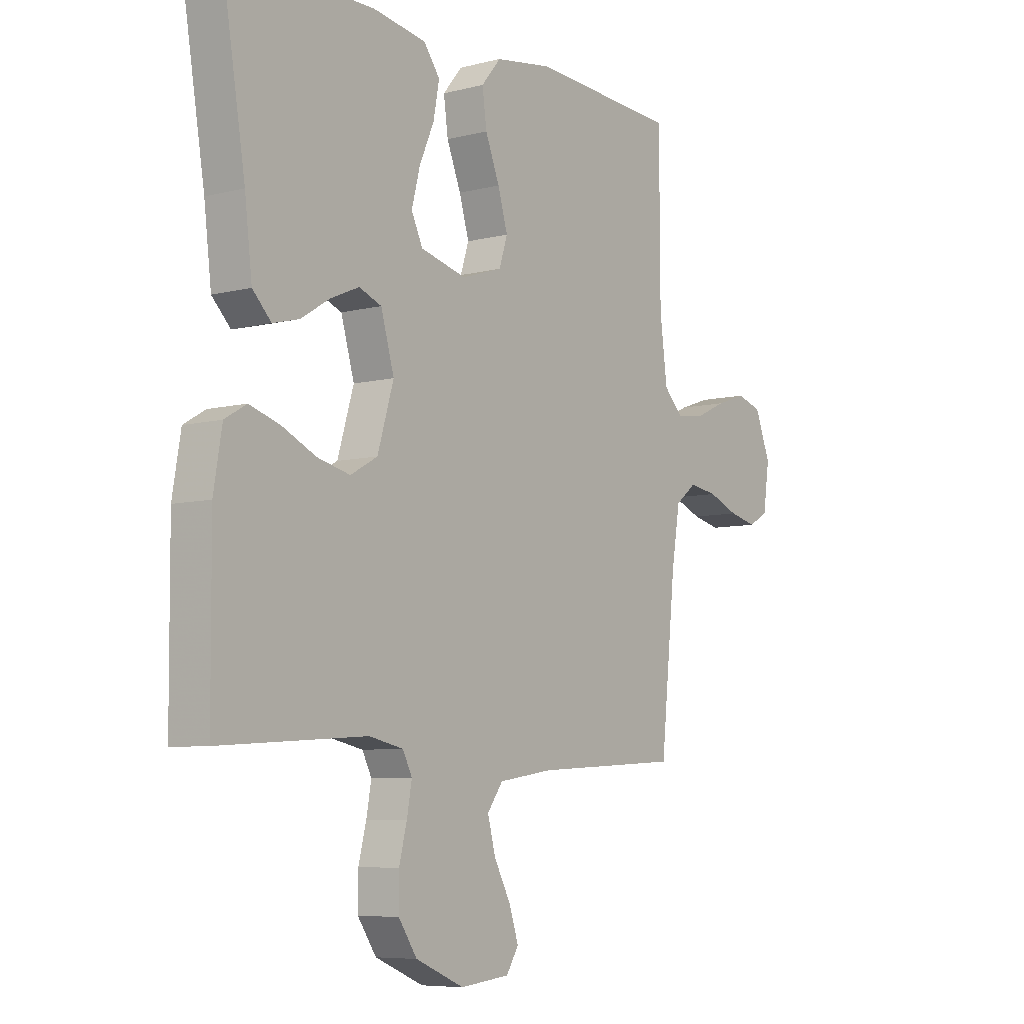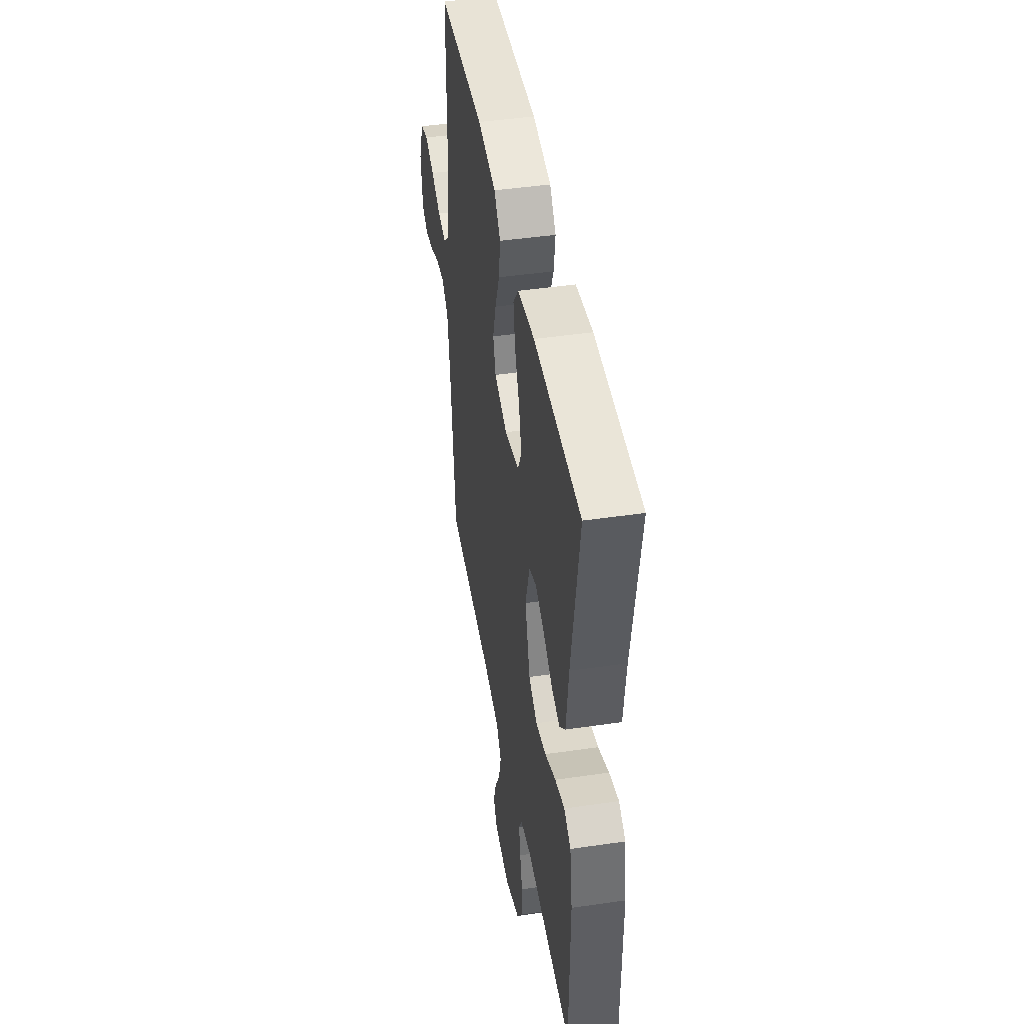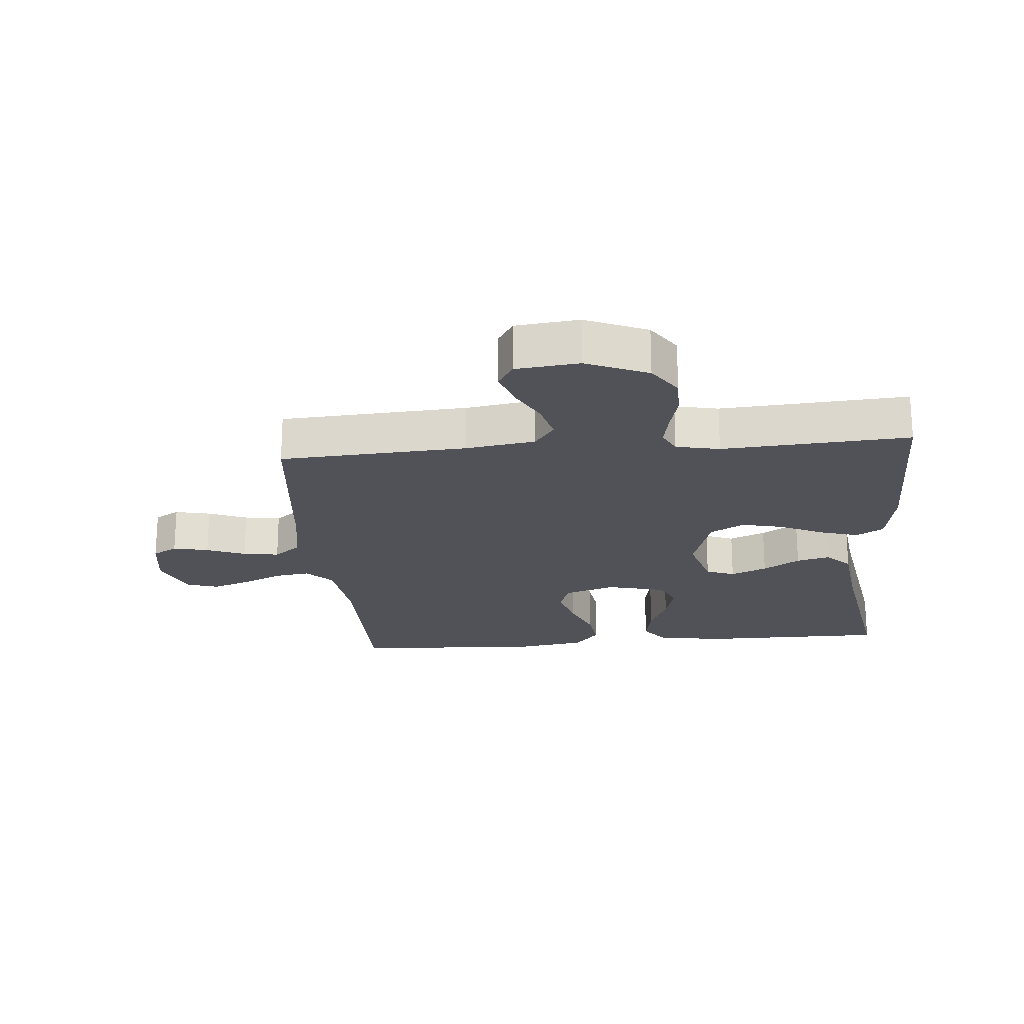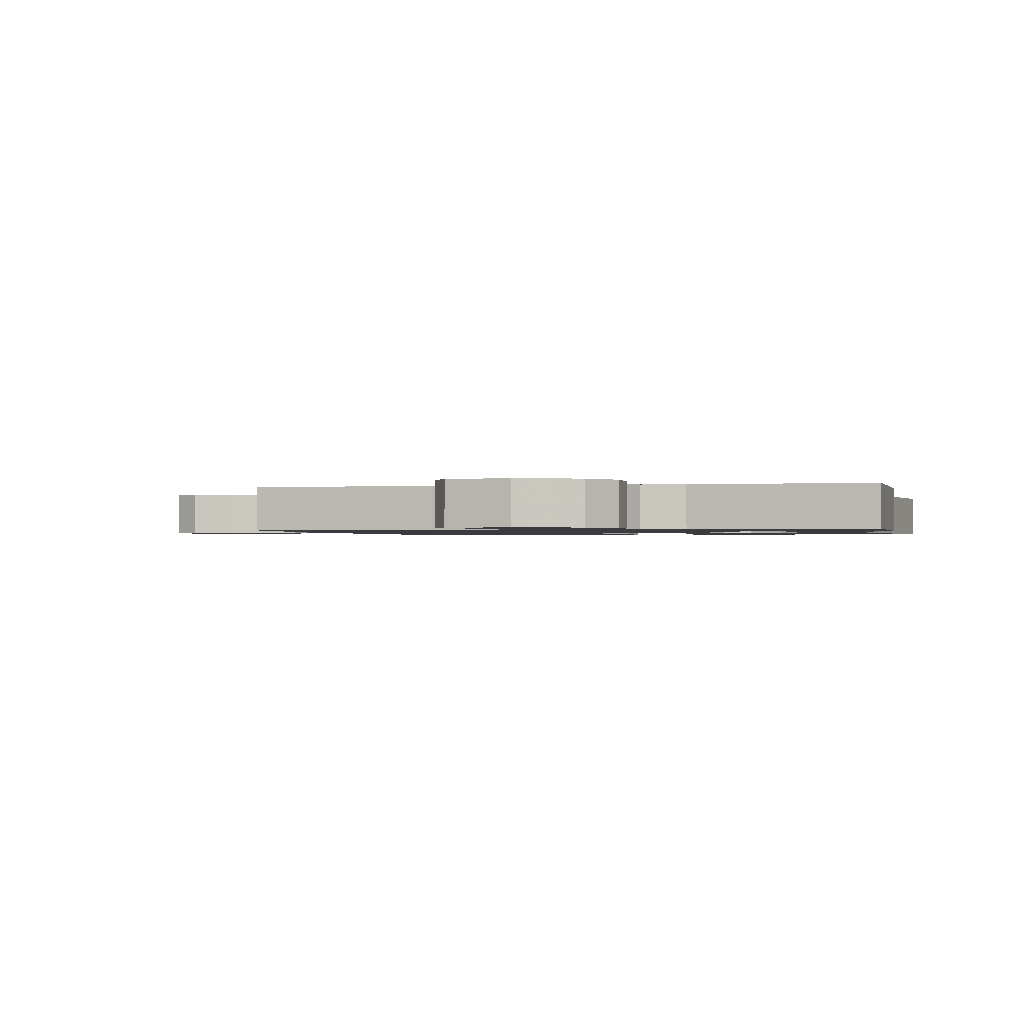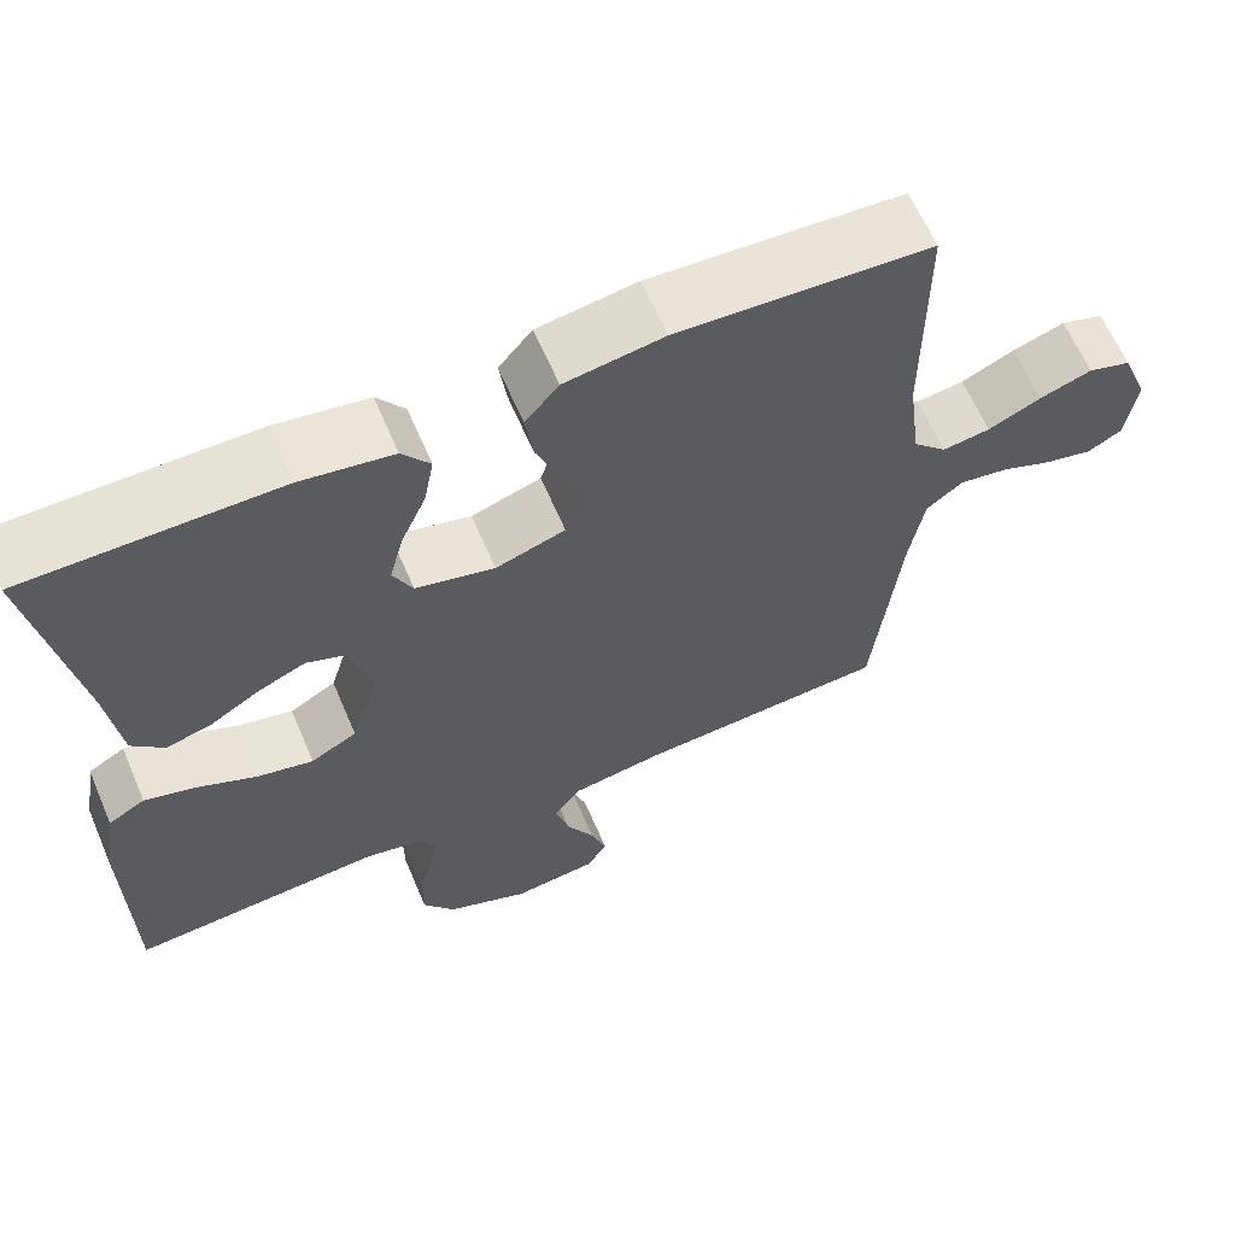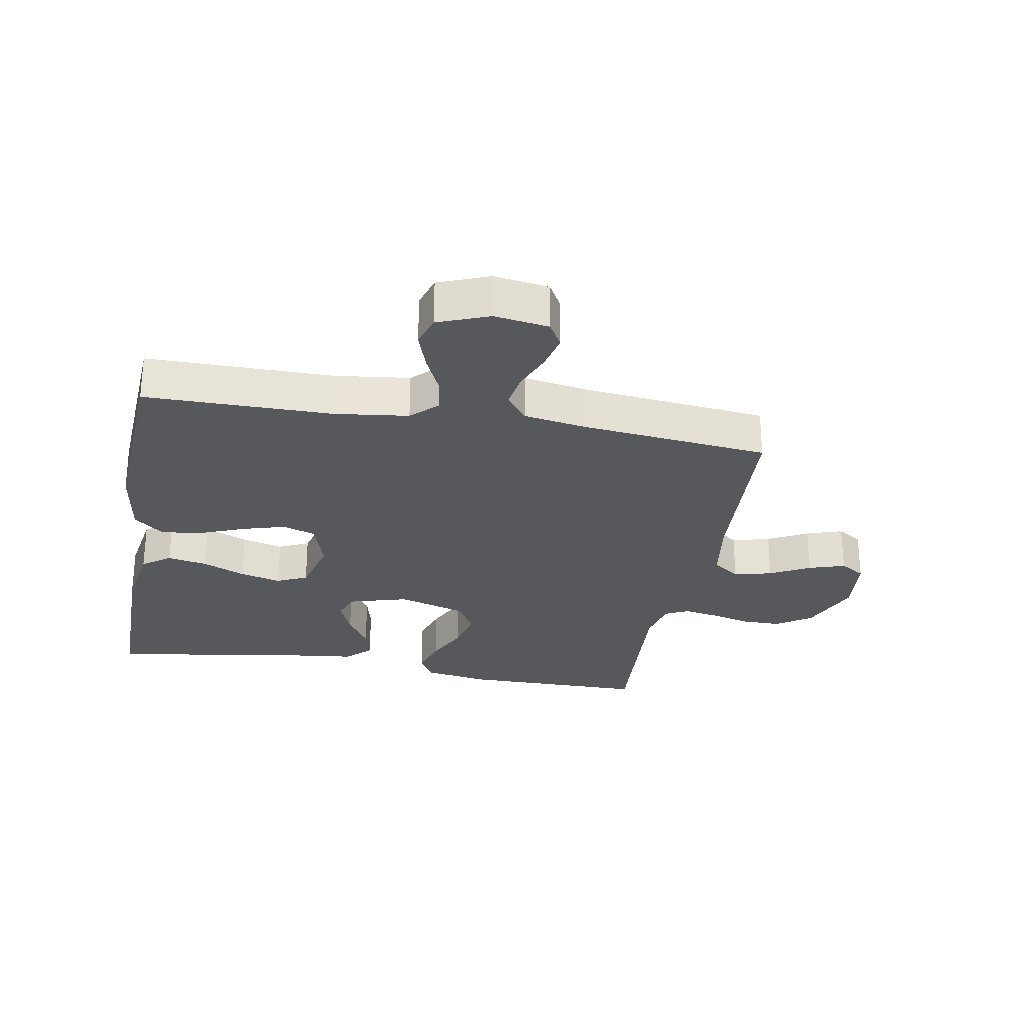
<metadata>
{"format":"obj","ext":"obj","renderer":"f3d","projection":"perspective","resolution":1024,"background":"white","views":[{"elev":-7.0,"azim":-53.4,"up":"+Z"},{"elev":45.2,"azim":-99.6,"up":"+Z"},{"elev":-21.4,"azim":-175.0,"up":"+Y"},{"elev":-1.1,"azim":-166.4,"up":"+Y"},{"elev":63.6,"azim":-23.2,"up":"+Z"},{"elev":-27.8,"azim":79.8,"up":"+Y"}]}
</metadata>
<code>
v 0.5 0.07 -0.5
v 0.2 0.07 -0.518
v 0.089 0.07 -0.535
v 0.057 0.07 -0.579
v 0.073 0.07 -0.64
v 0.107 0.07 -0.704
v 0.126 0.07 -0.762
v 0.101 0.07 -0.802
v 0 0.07 -0.813
v -0.099 0.07 -0.771
v -0.137 0.07 -0.715
v -0.137 0.07 -0.651
v -0.121 0.07 -0.588
v -0.111 0.07 -0.533
v -0.13 0.07 -0.495
v -0.2 0.07 -0.48
v -0.5 0.07 -0.5
v -0.502 0.07 -0.2
v -0.485 0.07 -0.099
v -0.441 0.07 -0.073
v -0.379 0.07 -0.092
v -0.309 0.07 -0.125
v -0.242 0.07 -0.141
v -0.187 0.07 -0.11
v -0.154 0.07 0
v -0.181 0.07 0.094
v -0.227 0.07 0.112
v -0.285 0.07 0.087
v -0.344 0.07 0.05
v -0.398 0.07 0.036
v -0.436 0.07 0.075
v -0.451 0.07 0.2
v -0.5 0.07 0.5
v -0.2 0.07 0.5
v -0.091 0.07 0.482
v -0.058 0.07 0.437
v -0.07 0.07 0.373
v -0.1 0.07 0.304
v -0.117 0.07 0.238
v -0.094 0.07 0.189
v 0 0.07 0.165
v 0.083 0.07 0.192
v 0.1 0.07 0.245
v 0.08 0.07 0.313
v 0.051 0.07 0.386
v 0.042 0.07 0.452
v 0.082 0.07 0.5
v 0.2 0.07 0.518
v 0.5 0.07 0.5
v 0.501 0.07 0.2
v 0.516 0.07 0.081
v 0.556 0.07 0.04
v 0.613 0.07 0.048
v 0.676 0.07 0.077
v 0.738 0.07 0.098
v 0.789 0.07 0.082
v 0.821 0.07 0
v 0.808 0.07 -0.088
v 0.768 0.07 -0.111
v 0.711 0.07 -0.098
v 0.649 0.07 -0.073
v 0.591 0.07 -0.064
v 0.548 0.07 -0.098
v 0.531 0.07 -0.2
v 0.5 0 -0.5
v 0.2 0 -0.518
v 0.089 0 -0.535
v 0.057 0 -0.579
v 0.073 0 -0.64
v 0.107 0 -0.704
v 0.126 0 -0.762
v 0.101 0 -0.802
v 0 0 -0.813
v -0.099 0 -0.771
v -0.137 0 -0.715
v -0.137 0 -0.651
v -0.121 0 -0.588
v -0.111 0 -0.533
v -0.13 0 -0.495
v -0.2 0 -0.48
v -0.5 0 -0.5
v -0.502 0 -0.2
v -0.485 0 -0.099
v -0.441 0 -0.073
v -0.379 0 -0.092
v -0.309 0 -0.125
v -0.242 0 -0.141
v -0.187 0 -0.11
v -0.154 0 0
v -0.181 0 0.094
v -0.227 0 0.112
v -0.285 0 0.087
v -0.344 0 0.05
v -0.398 0 0.036
v -0.436 0 0.075
v -0.451 0 0.2
v -0.5 0 0.5
v -0.2 0 0.5
v -0.091 0 0.482
v -0.058 0 0.437
v -0.07 0 0.373
v -0.1 0 0.304
v -0.117 0 0.238
v -0.094 0 0.189
v 0 0 0.165
v 0.083 0 0.192
v 0.1 0 0.245
v 0.08 0 0.313
v 0.051 0 0.386
v 0.042 0 0.452
v 0.082 0 0.5
v 0.2 0 0.518
v 0.5 0 0.5
v 0.501 0 0.2
v 0.516 0 0.081
v 0.556 0 0.04
v 0.613 0 0.048
v 0.676 0 0.077
v 0.738 0 0.098
v 0.789 0 0.082
v 0.821 0 0
v 0.808 0 -0.088
v 0.768 0 -0.111
v 0.711 0 -0.098
v 0.649 0 -0.073
v 0.591 0 -0.064
v 0.548 0 -0.098
v 0.531 0 -0.2
f 59 60 61
f 58 59 61
f 57 58 61
f 56 57 61
f 55 56 61
f 54 55 61
f 53 54 61
f 52 53 61 62
f 51 52 62 63
f 48 49 50
f 47 48 50
f 46 47 50
f 45 46 50
f 44 45 50
f 43 44 50 51
f 51 63 64
f 43 51 64
f 42 43 64
f 36 37 38
f 35 36 38
f 34 35 38
f 33 34 38
f 32 33 38
f 32 38 39
f 31 32 39
f 30 31 39
f 29 30 39
f 28 29 39
f 27 28 39 40
f 20 21 22
f 19 20 22
f 18 19 22
f 17 18 22
f 16 17 22
f 15 16 22 23
f 14 15 23 24
f 11 12 13
f 10 11 13
f 9 10 13
f 8 9 13
f 7 8 13
f 6 7 13
f 5 6 13
f 4 5 13 14
f 14 24 25
f 4 14 25
f 3 4 25
f 64 1 2
f 42 64 2
f 41 42 2
f 26 27 40 41
f 25 26 41
f 3 25 41
f 2 3 41
f 125 124 123
f 125 123 122
f 125 122 121
f 125 121 120
f 125 120 119
f 125 119 118
f 125 118 117
f 126 125 117 116
f 127 126 116 115
f 114 113 112
f 114 112 111
f 114 111 110
f 114 110 109
f 114 109 108
f 115 114 108 107
f 128 127 115
f 128 115 107
f 128 107 106
f 102 101 100
f 102 100 99
f 102 99 98
f 102 98 97
f 102 97 96
f 103 102 96
f 103 96 95
f 103 95 94
f 103 94 93
f 103 93 92
f 104 103 92 91
f 86 85 84
f 86 84 83
f 86 83 82
f 86 82 81
f 86 81 80
f 87 86 80 79
f 88 87 79 78
f 77 76 75
f 77 75 74
f 77 74 73
f 77 73 72
f 77 72 71
f 77 71 70
f 77 70 69
f 78 77 69 68
f 89 88 78
f 89 78 68
f 89 68 67
f 66 65 128
f 66 128 106
f 66 106 105
f 105 104 91 90
f 105 90 89
f 105 89 67
f 105 67 66
f 1 65 66 2
f 2 66 67 3
f 3 67 68 4
f 4 68 69 5
f 5 69 70 6
f 6 70 71 7
f 7 71 72 8
f 8 72 73 9
f 9 73 74 10
f 10 74 75 11
f 11 75 76 12
f 12 76 77 13
f 13 77 78 14
f 14 78 79 15
f 15 79 80 16
f 16 80 81 17
f 17 81 82 18
f 18 82 83 19
f 19 83 84 20
f 20 84 85 21
f 21 85 86 22
f 22 86 87 23
f 23 87 88 24
f 24 88 89 25
f 25 89 90 26
f 26 90 91 27
f 27 91 92 28
f 28 92 93 29
f 29 93 94 30
f 30 94 95 31
f 31 95 96 32
f 32 96 97 33
f 33 97 98 34
f 34 98 99 35
f 35 99 100 36
f 36 100 101 37
f 37 101 102 38
f 38 102 103 39
f 39 103 104 40
f 40 104 105 41
f 41 105 106 42
f 42 106 107 43
f 43 107 108 44
f 44 108 109 45
f 45 109 110 46
f 46 110 111 47
f 47 111 112 48
f 48 112 113 49
f 49 113 114 50
f 50 114 115 51
f 51 115 116 52
f 52 116 117 53
f 53 117 118 54
f 54 118 119 55
f 55 119 120 56
f 56 120 121 57
f 57 121 122 58
f 58 122 123 59
f 59 123 124 60
f 60 124 125 61
f 61 125 126 62
f 62 126 127 63
f 63 127 128 64
f 64 128 65 1

</code>
